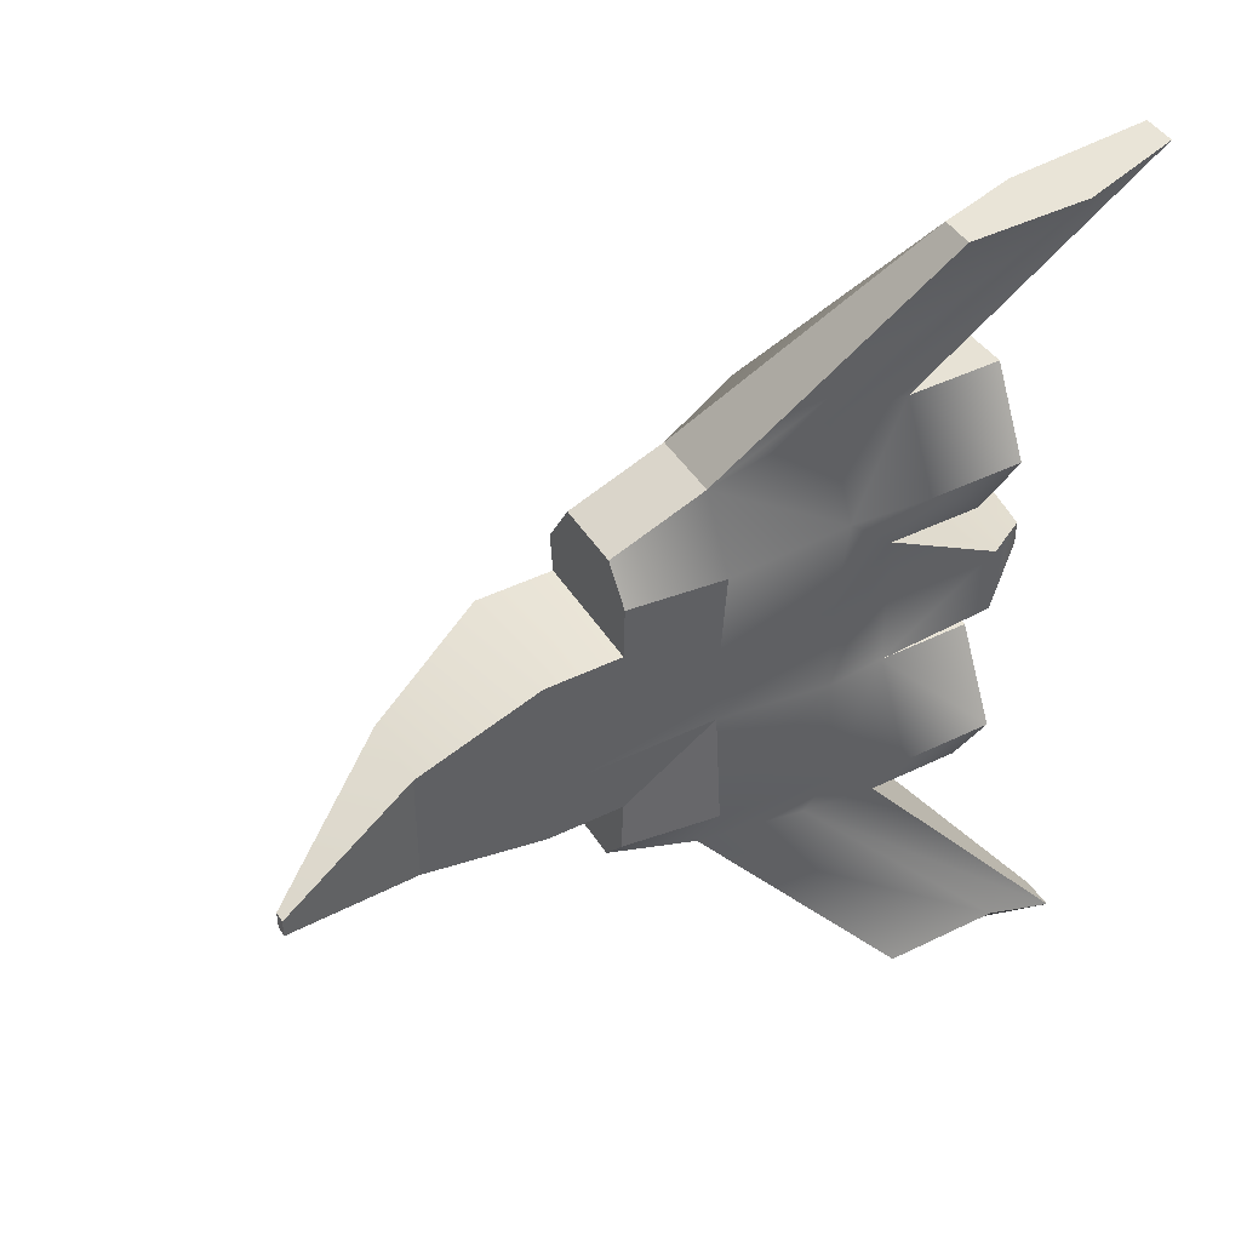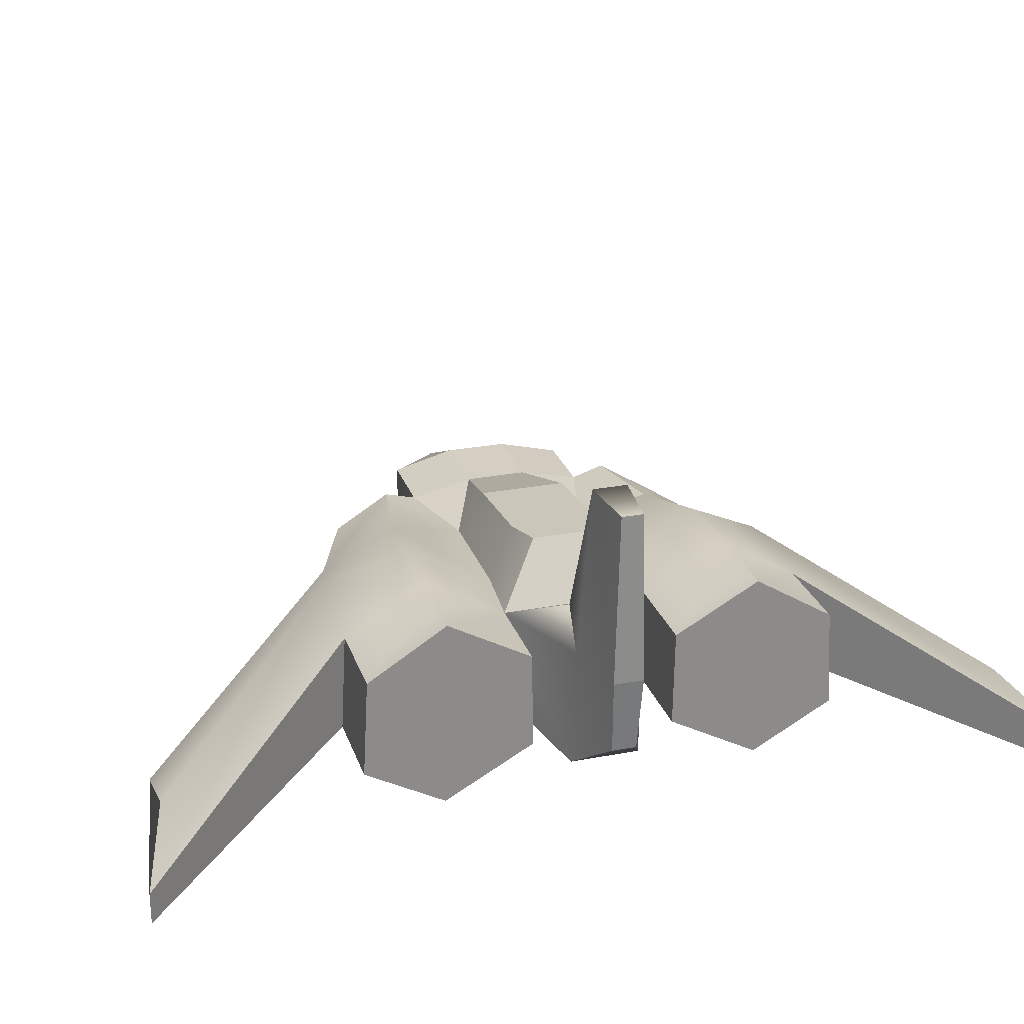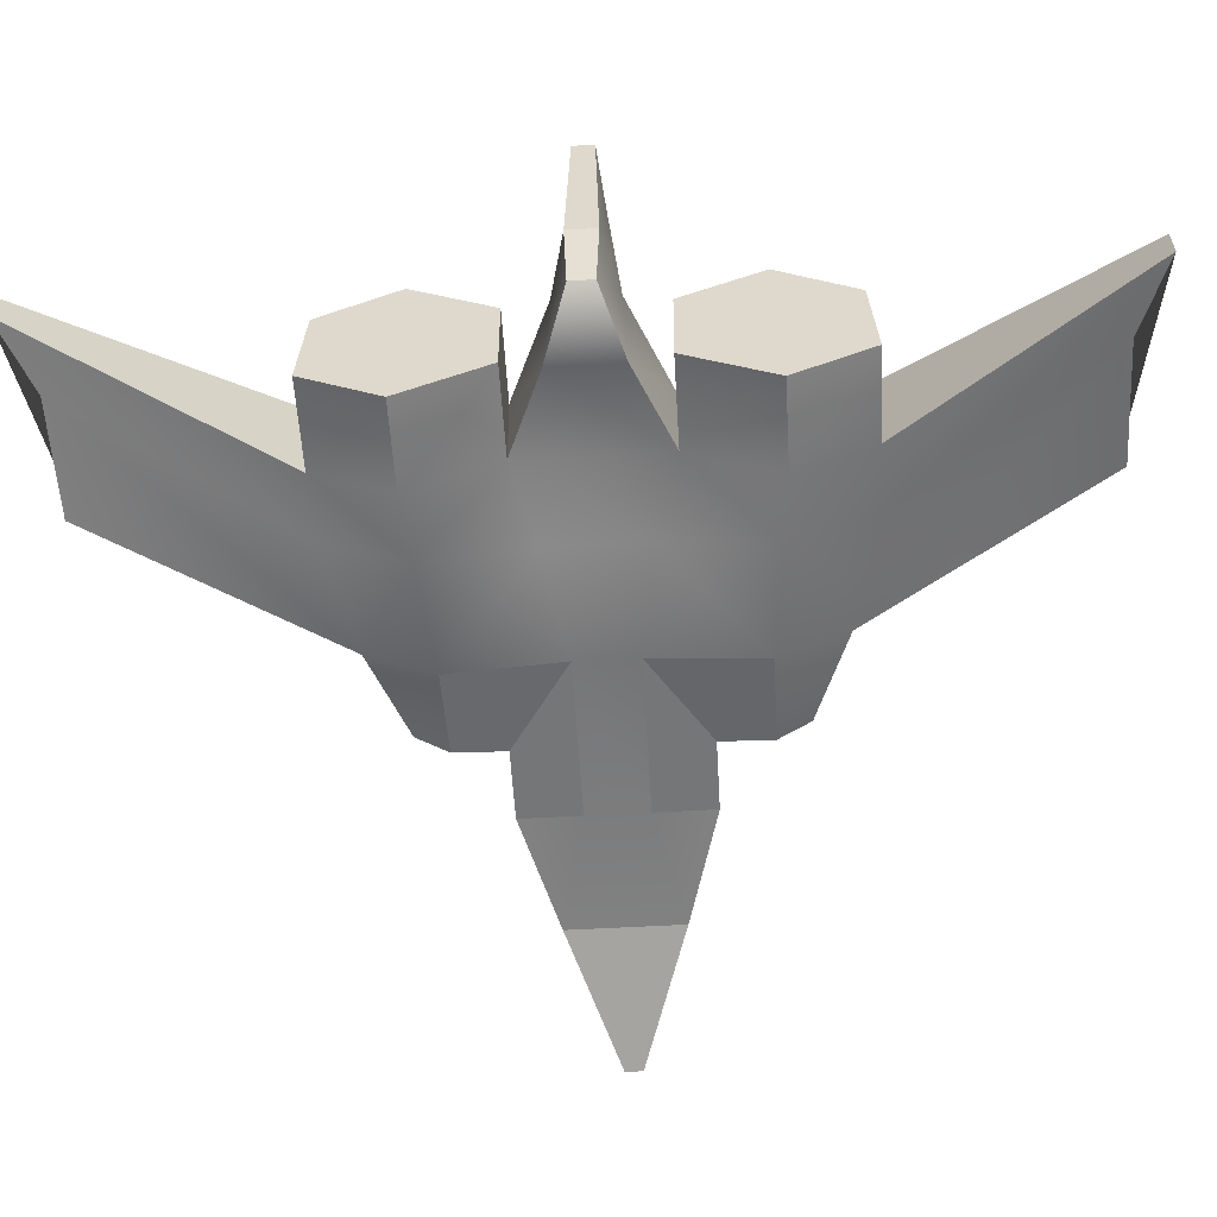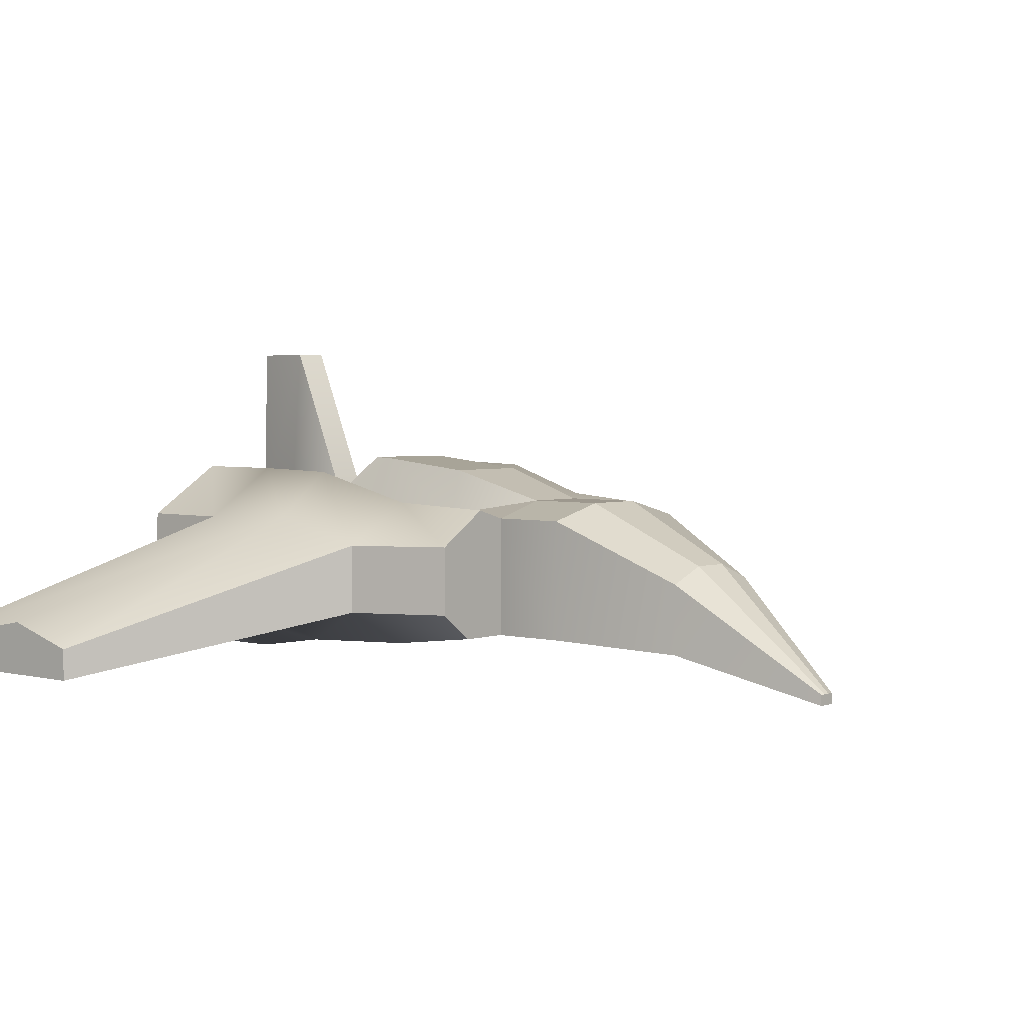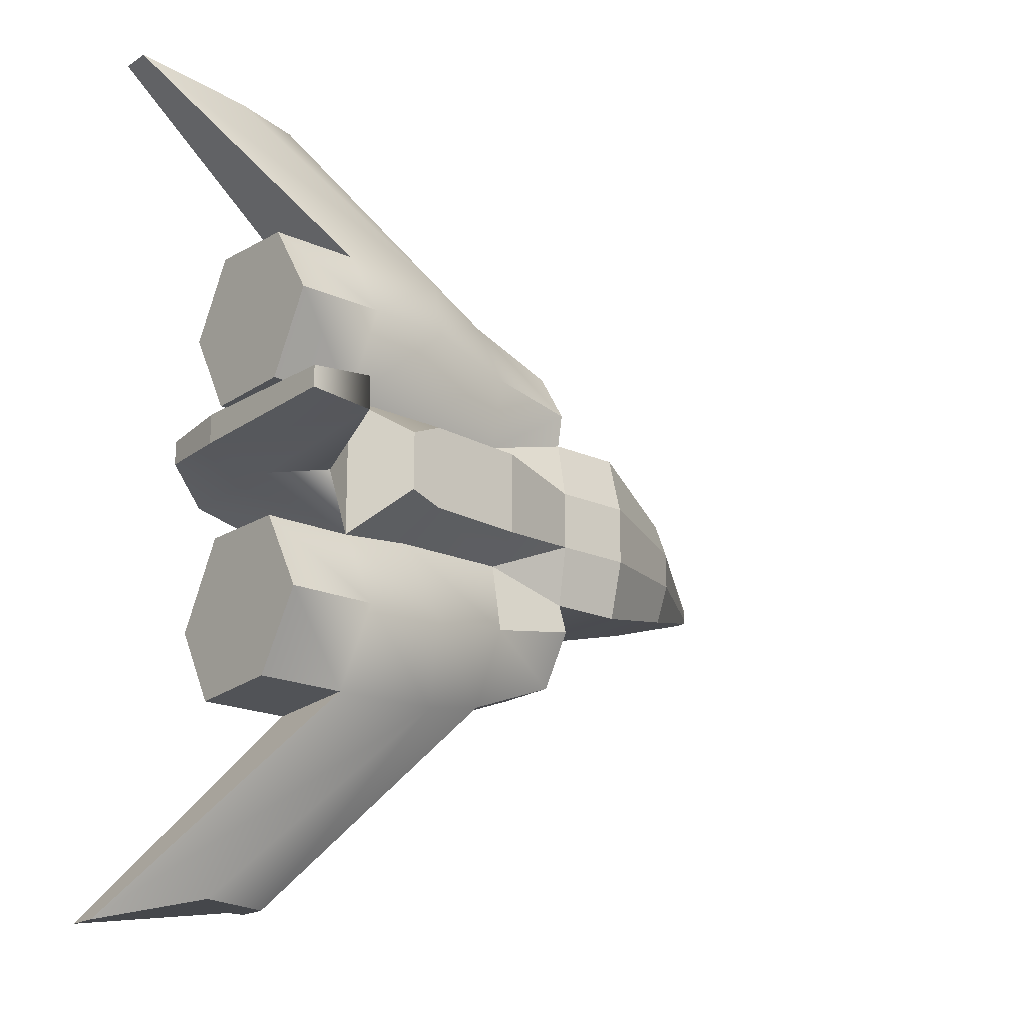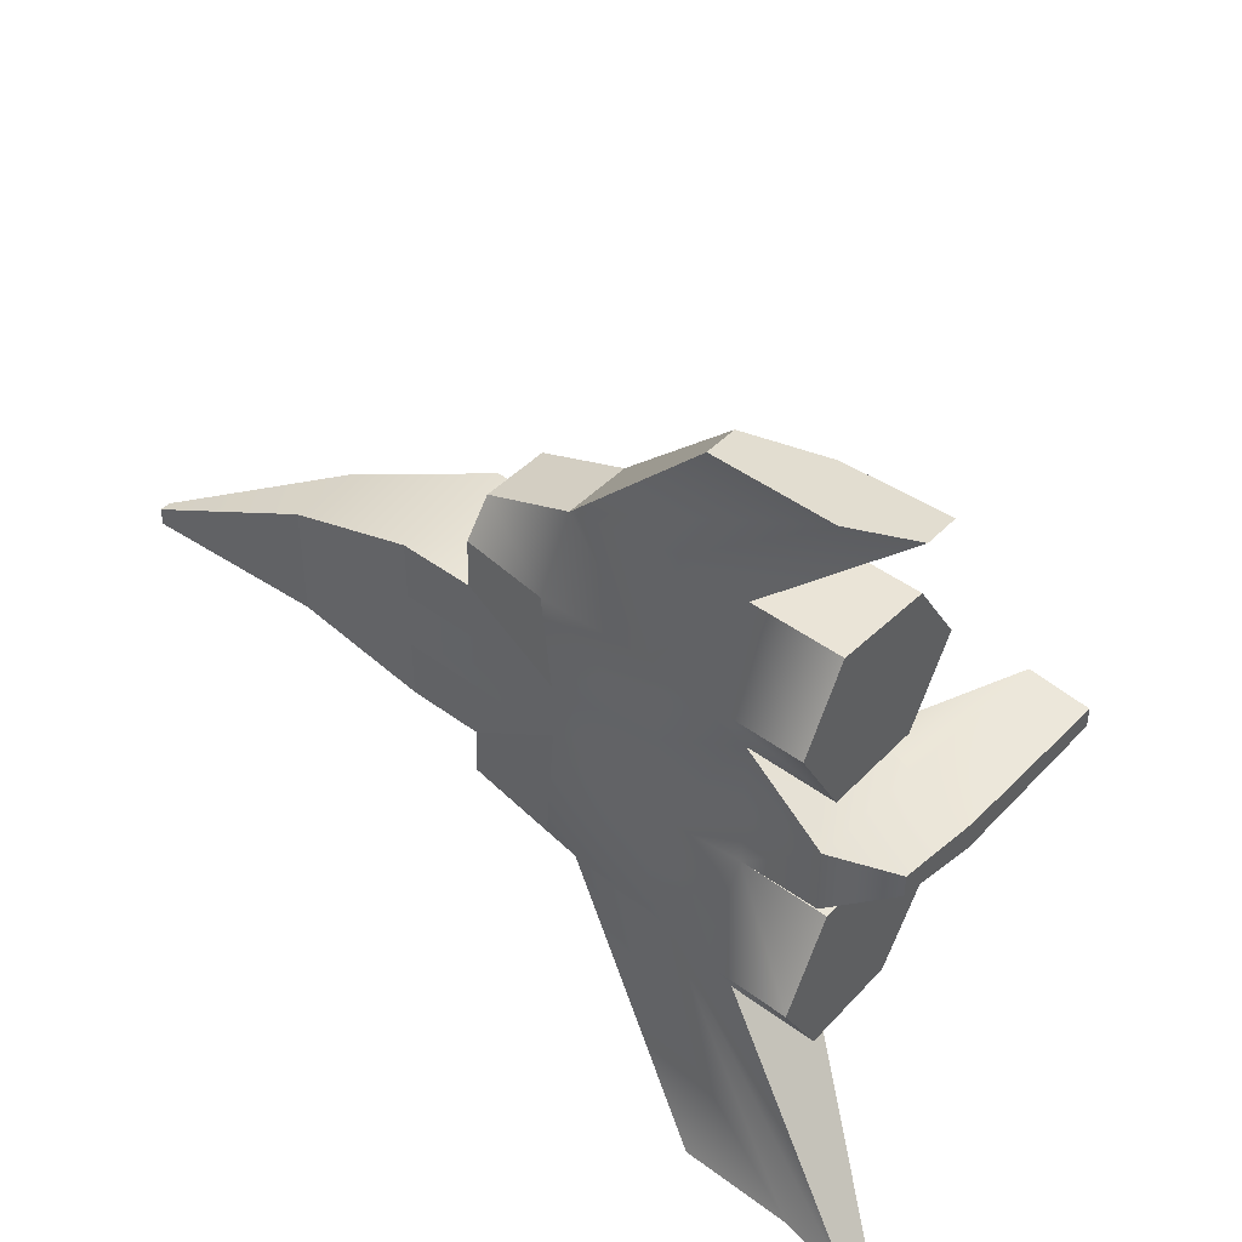
<metadata>
{"format":"obj","ext":"obj","renderer":"f3d","projection":"perspective","resolution":1024,"background":"white","views":[{"elev":44.1,"azim":-29.9,"up":"+Z"},{"elev":25.8,"azim":73.2,"up":"+Y"},{"elev":-56.8,"azim":93.4,"up":"+Y"},{"elev":3.2,"azim":-138.2,"up":"+Y"},{"elev":-19.6,"azim":140.3,"up":"+Z"},{"elev":45.2,"azim":40.6,"up":"+Z"}]}
</metadata>
<code>
g shiplowpoly:default1
v -2.828 -0.5873 -0.0485
v -2.066 -0.0358 -0.3155
v -1.385 0.3724 -0.1667
v -1.385 0.2853 -0.5
v -0.468 -0.2299 -1.17
v 0.568 -0.5835 -2.361
v 0.568 -0.4109 -2.361
v -0.468 0.1437 -1.17
v 0.9848 -0.2904 -2.361
v 1.604 -0.4109 -2.52
v 1.604 -0.5835 -2.52
v 1.204 -0.5835 -2.361
v 0.5683 -0.2679 -1.31
v 0.5683 0.2703 -1.281
v -0.0217 0.2899 -1.273
v 1.451 0.2761 -0.08124
v 1.447 1.22 -0.0587
v 1.447 1.22 0.0587
v 1.102 0.2853 -0.1667
v 1.102 1.22 -0.09238
v 0.1684 -0.2299 -1.299
v 0.11 0.5282 -0.8368
v 0.5683 0.5398 -0.8526
v 1.404 -0.1474 -0.06619
v 0.5683 0.2853 -0.3981
v 0.7539 0.3858 -0.09238
v 1.102 -0.3716 -0.19
v 0.5683 -0.2428 -0.3919
v 0.1684 0.2853 -0.3644
v 0.3398 0.5933 -0.1667
v 0.1684 0.5933 -0.2359
v -0.4597 0.3664 -0.7643
v 0.1684 -0.4525 -0.845
v 0.5683 -0.5102 -0.8748
v -0.468 0.2853 -0.3644
v -0.4077 0.5342 -0.2359
v 0.1684 -0.3716 -0.2623
v -0.468 -0.4305 -0.7911
v -0.9486 0.3724 -0.1667
v -0.468 -0.3716 -0.1667
v -0.974 -0.3716 -0.5
v -0.974 0.1677 -0.5
v -0.974 0.2853 -0.5
v -2.828 -0.6459 -0.0485
v -2.066 -0.4168 -0.1052
v -2.066 -0.4168 0.1052
v -2.066 -0.4168 -0.3155
v -1.385 -0.3716 -0.1667
v -1.385 -0.3716 0.1667
v -1.385 -0.3716 -0.5
v -0.468 -0.3716 0.1667
v 0.1684 -0.3716 0.2623
v 1.102 -0.3716 0.19
v 0.5683 -0.2428 0.3919
v -2.828 -0.5873 0.0485
v -2.066 -0.0358 0.3155
v -1.385 0.2853 0.5
v -0.468 -0.2299 1.17
v 0.568 -0.5835 2.361
v 0.568 -0.4109 2.361
v -0.468 0.1437 1.17
v 0.9848 -0.2904 2.361
v 1.604 -0.4109 2.52
v 1.604 -0.5835 2.52
v 1.204 -0.5835 2.361
v 0.5683 -0.2679 1.31
v 0.5683 0.2703 1.281
v -0.0217 0.2899 1.273
v 1.451 0.2761 0.08124
v 1.102 0.2853 0.1667
v 1.102 1.22 0.09238
v 0.1684 -0.2299 1.299
v 0.11 0.5282 0.8368
v 0.5683 0.5398 0.8526
v 1.404 -0.1474 0.06619
v 0.5683 0.2853 0.3981
v 0.7539 0.3858 0.09238
v 0.3398 0.5933 0.1667
v 0.1684 0.2853 0.3644
v 0.1684 0.5933 0.2359
v -0.4597 0.3664 0.7643
v 0.1684 -0.4525 0.845
v 0.5683 -0.5102 0.8748
v -0.468 0.2853 0.3644
v -0.4077 0.5342 0.2359
v -0.468 -0.4305 0.7911
v -0.9486 0.3724 0.1667
v -0.974 -0.3716 0.5
v -0.974 0.1677 0.5
v -0.974 0.2853 0.5
v -2.828 -0.6459 0.0485
v -2.066 -0.4168 0.3155
v -1.385 -0.3716 0.5
v -0.9672 -0.2262 0.9705
v -0.9672 -0.3705 0.783
v -0.9672 0.1474 0.9705
v -0.9589 0.337 0.6736
v -0.9861 0.1476 -0.9704
v -0.9778 0.3371 -0.6734
v -0.9861 -0.226 -0.9704
v -0.9861 -0.3703 -0.7828
v 1.07 0.2703 1.281
v 1.07 0.5398 0.8526
v 1.07 -0.2679 1.31
v 1.07 -0.5102 0.8748
v 1.07 -0.2428 0.3919
v 1.07 0.2853 0.3981
v 1.07 -0.2428 -0.3919
v 1.07 0.2853 -0.3981
v 1.07 -0.5102 -0.8748
v 1.07 -0.2679 -1.31
v 1.07 0.2703 -1.281
v 1.07 0.5398 -0.8526
v -1.385 0.3724 0.1667
v -2.828 -0.5873 -0.01617
v -2.066 0.05121 -0.1052
v -2.828 -0.5873 0.01617
v -2.066 0.05121 0.1052
v 0.7539 0.3858 -0.09238
v 0.7539 0.3858 -0.09238
v 0.7539 0.3858 -0.09238
g shiplowpoly:TurtleDefaultBakeLayer shiplowpoly:pCylinder8 shipHigh
f 115 116 2 1
f 3 4 2 116
f 7 9 10 11 12 6
f 11 10 14 13
f 10 9 15 14
f 16 19 20 17
f 11 13 21 12
f 15 22 23 14
f 7 8 15 9
f 5 6 12 21
f 19 16 24 27
f 27 28 25 19
f 25 29 31 30
f 22 15 8 32
f 33 21 13 34
f 35 36 31 29
f 28 37 33 34
f 5 21 33 38
f 39 36 35
f 37 40 38 33
f 47 44 1 2
f 45 48 49 46
f 48 45 47 50
f 50 47 2 4
f 42 41 50 4 43
f 40 37 52 51
f 28 27 53 54
f 25 23 22 29
f 37 28 54 52
f 117 55 56 118
f 60 59 65 64 63 62
f 64 66 67 63
f 63 67 68 62
f 69 16 17 18
f 69 18 71 70
f 64 65 72 66
f 68 67 74 73
f 60 62 68 61
f 58 72 65 59
f 70 53 75 69
f 53 70 76 54
f 76 78 80 79
f 73 81 61 68
f 82 83 66 72
f 84 79 80 85
f 54 83 82 52
f 58 86 82 72
f 87 84 85
f 52 82 86 51
f 92 56 55 91
f 49 93 92 46
f 93 57 56 92
f 89 90 57 93 88
f 76 79 73 74
f 6 5 8 7
f 58 59 60 61
f 69 75 24 16
f 75 53 27 24
f 20 71 18 17
f 121 77 71 20
f 120 25 76 77
f 78 76 25 30
f 36 85 80 78 30 31
f 39 3 114 87
f 3 116 118 114
f 116 115 117 118
f 1 44 91 55
f 103 102 104 105 106 107
f 109 108 110 111 112 113
f 86 58 94 95
f 58 61 96 94
f 61 81 97 96
f 89 88 95 94 96 97 90
f 79 84 81 73
f 29 22 32 35
f 3 39 43 4
f 32 8 98 99
f 8 5 100 98
f 5 38 101 100
f 99 98 100 101 41 42 43
f 74 67 102 103
f 67 66 104 102
f 66 83 105 104
f 83 54 106 105
f 54 76 107 106
f 76 74 103 107
f 25 28 108 109
f 28 34 110 108
f 34 13 111 110
f 13 14 112 111
f 14 23 113 112
f 23 25 109 113
f 87 114 57 90
f 84 87 90
f 84 90 97 81
f 43 39 35
f 35 32 99 43
f 48 40 51 49
f 50 41 40 48
f 101 38 40 41
f 51 86 95 88
f 49 51 88 93
f 85 36 39 87
f 114 118 56 57
f 45 46 92 91 44 47
f 77 76 70
f 71 77 70
f 25 119 19
f 26 20 19

</code>
